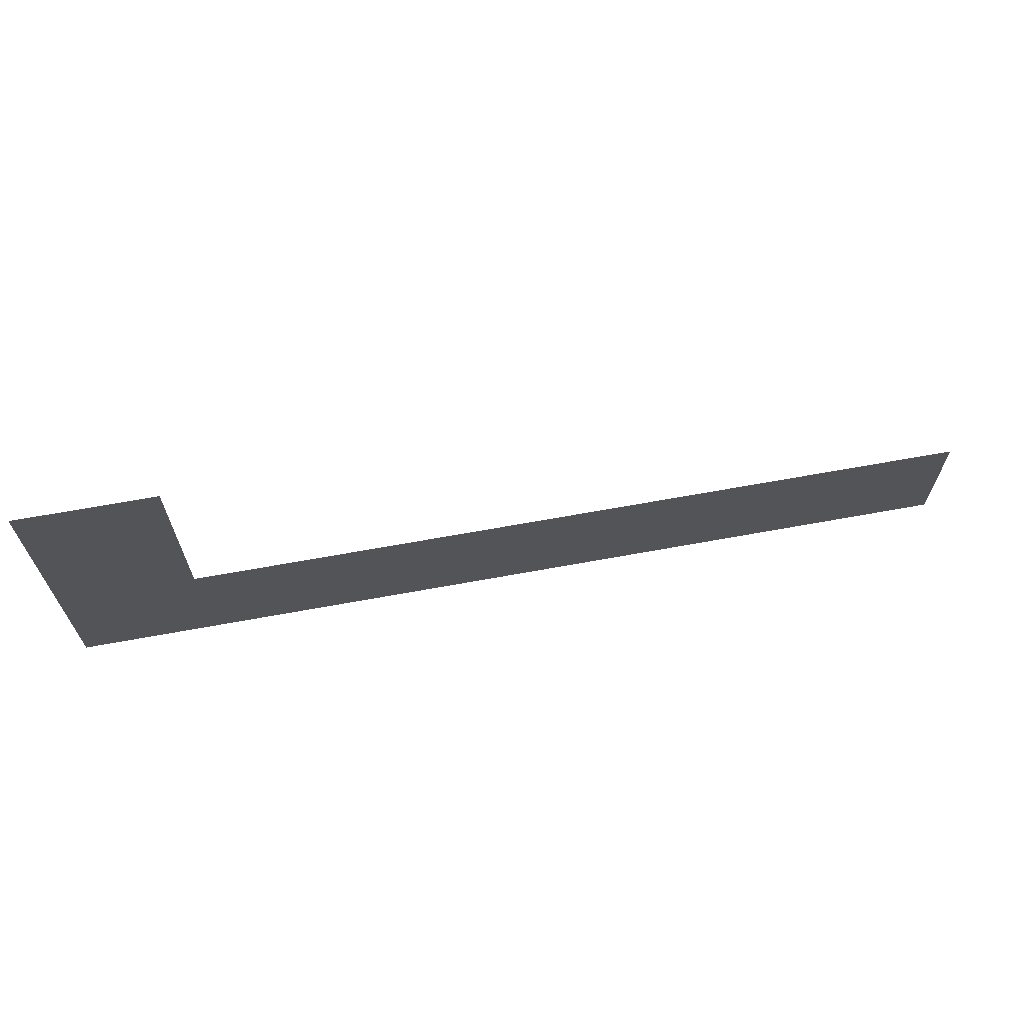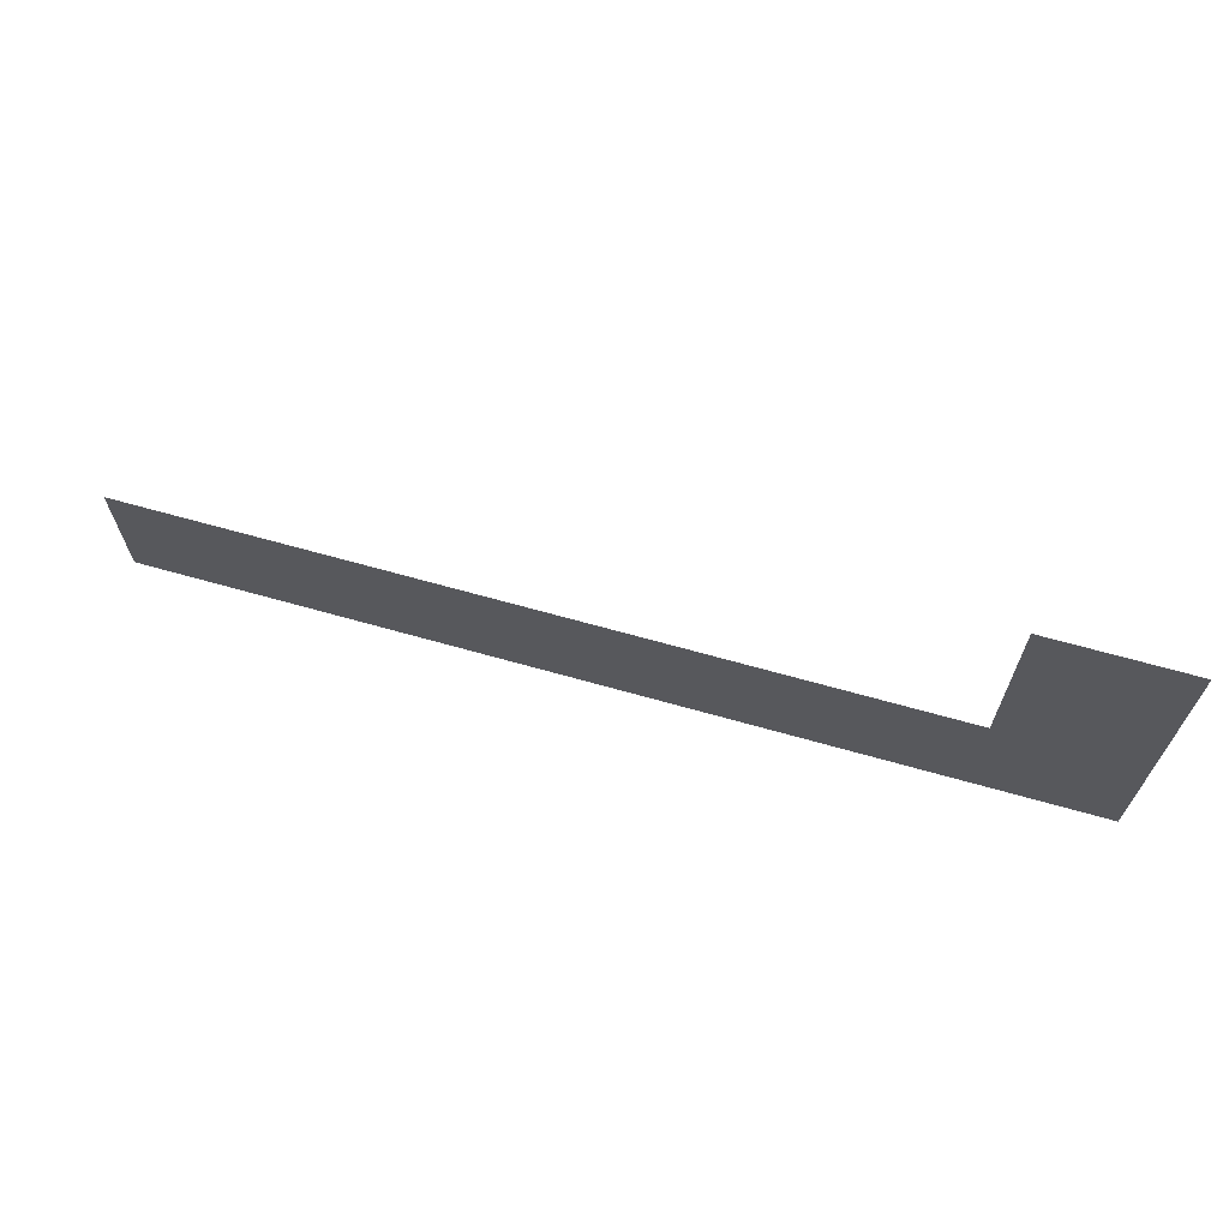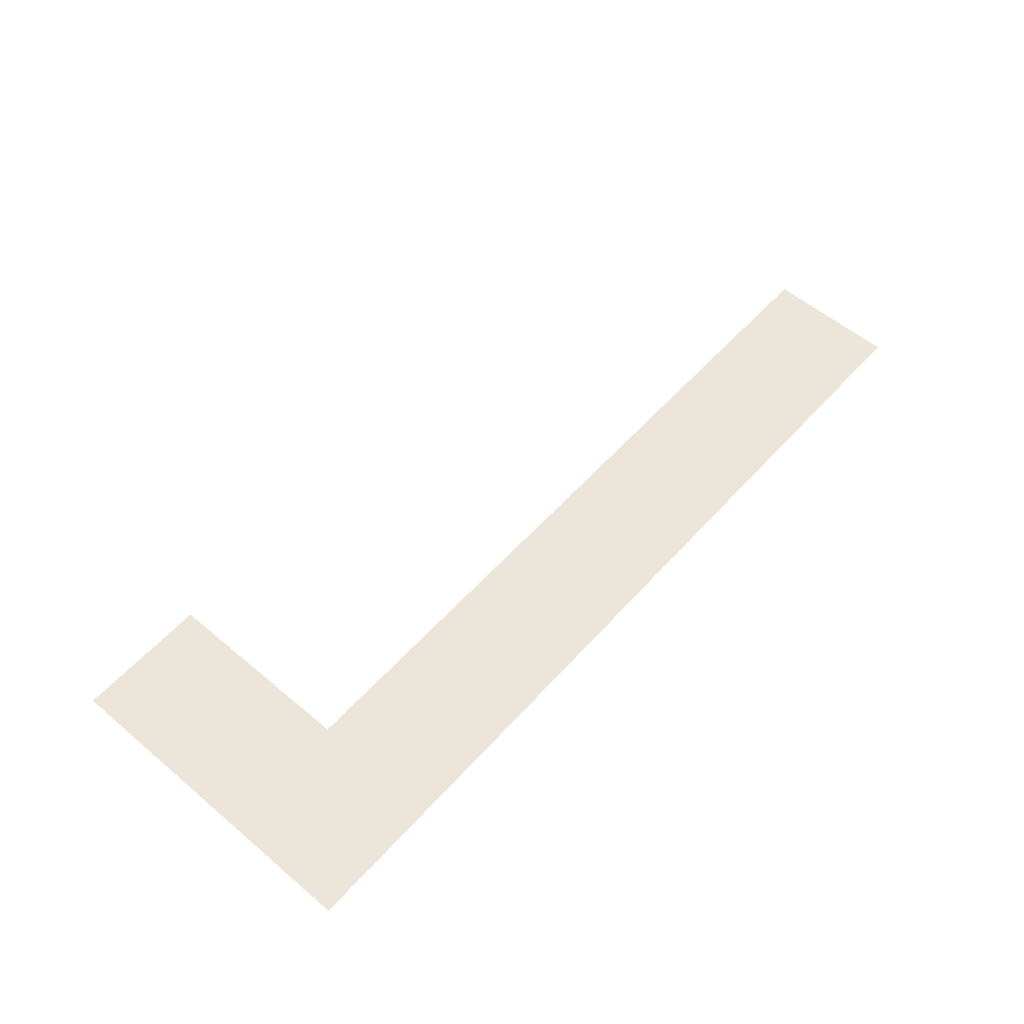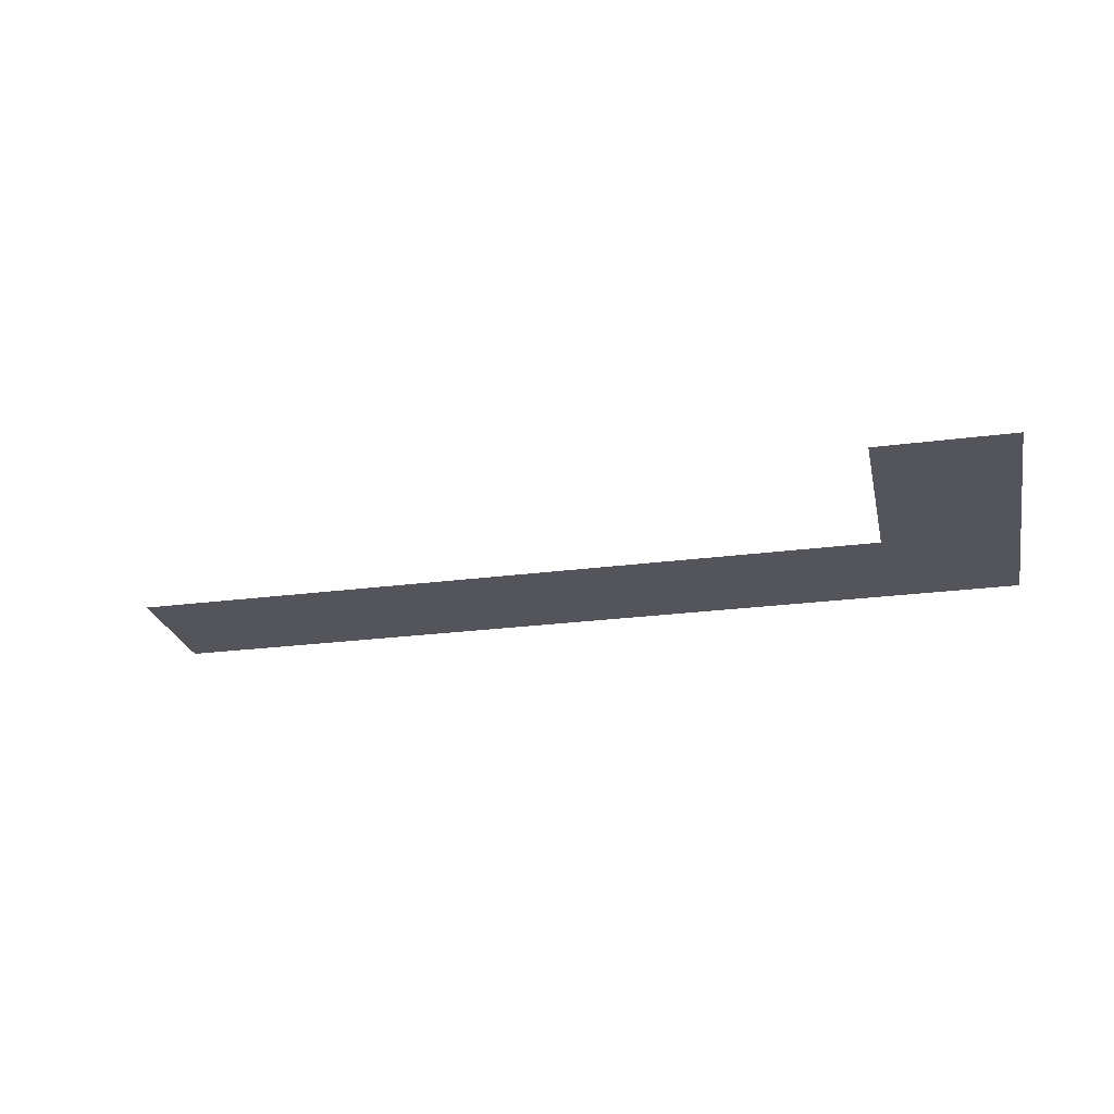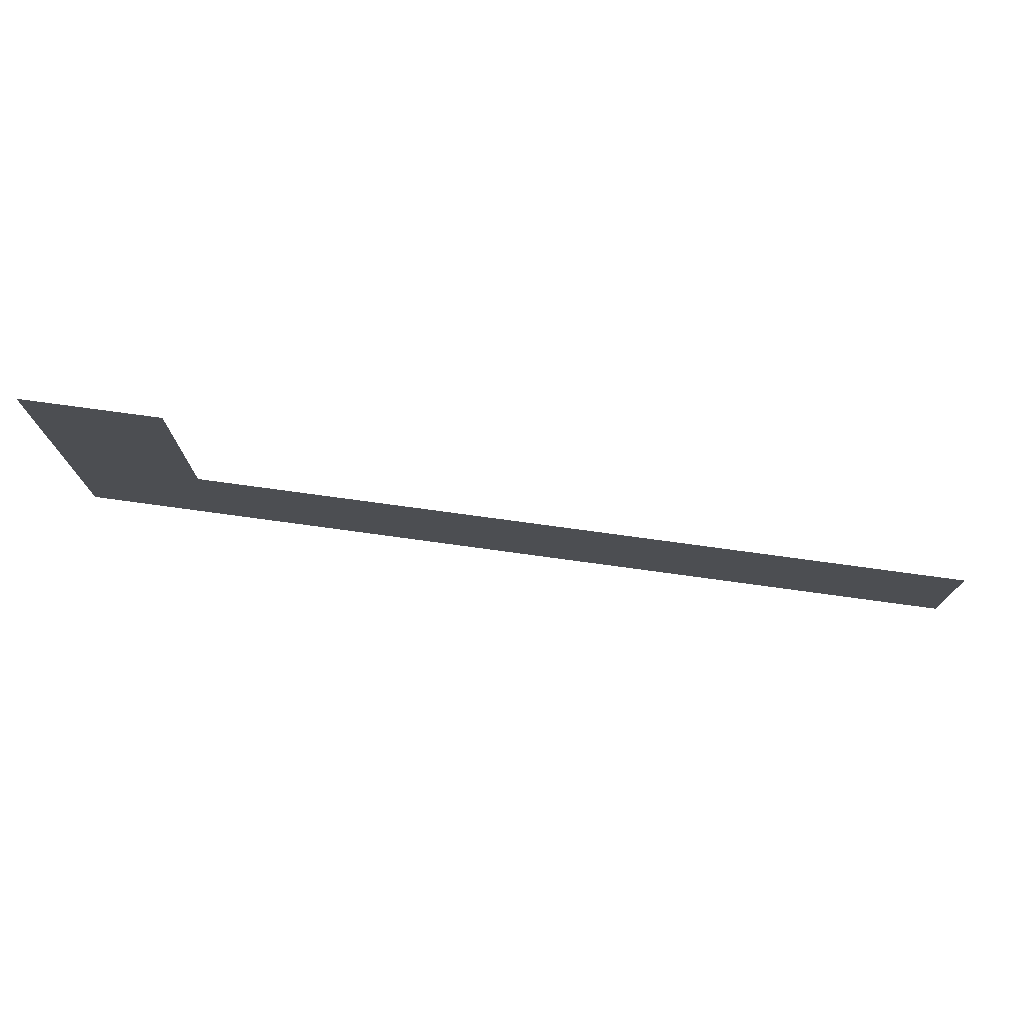
<metadata>
{"format":"obj","ext":"obj","renderer":"f3d","projection":"perspective","resolution":1024,"background":"white","views":[{"elev":66.5,"azim":169.6,"up":"+Z"},{"elev":66.9,"azim":15.8,"up":"+Z"},{"elev":56.5,"azim":131.3,"up":"+Y"},{"elev":-24.9,"azim":12.1,"up":"+Y"},{"elev":75.1,"azim":-172.2,"up":"+Z"}]}
</metadata>
<code>
g pb_Mesh198092
v 4 9.918e-05 2
v 0 4.959e-05 4
v 0 0 2
v 4 0.0001488 4
v 4 9.918e-05 0
v 0 0 0
v 15 0.0001507 2
v 15 0.0002003 4
v 15 0.0001507 0
v 17 0.0002499 2
v 17 0.0002995 4
v 17 0.0002499 0
v 19 0.000349 2
v 19 0.0003986 4
v 19 0.000349 0
v 17 0.0003986 10
v 15 0.0002995 10
v 19 0.0004978 10
v -8 0.0001488 4
v -8 9.918e-05 2
v -8 9.918e-05 0
g pb_Mesh198092_0
f 3 2 1
f 2 4 1
f 6 3 5
f 3 1 5
f 8 7 1
f 8 1 4
f 7 9 5
f 7 5 1
f 7 8 10
f 8 11 10
f 9 7 12
f 7 10 12
f 10 11 13
f 11 14 13
f 12 10 15
f 10 13 15
f 11 8 16
f 8 17 16
f 14 11 18
f 11 16 18
f 2 3 19
f 3 20 19
f 3 6 20
f 6 21 20

</code>
